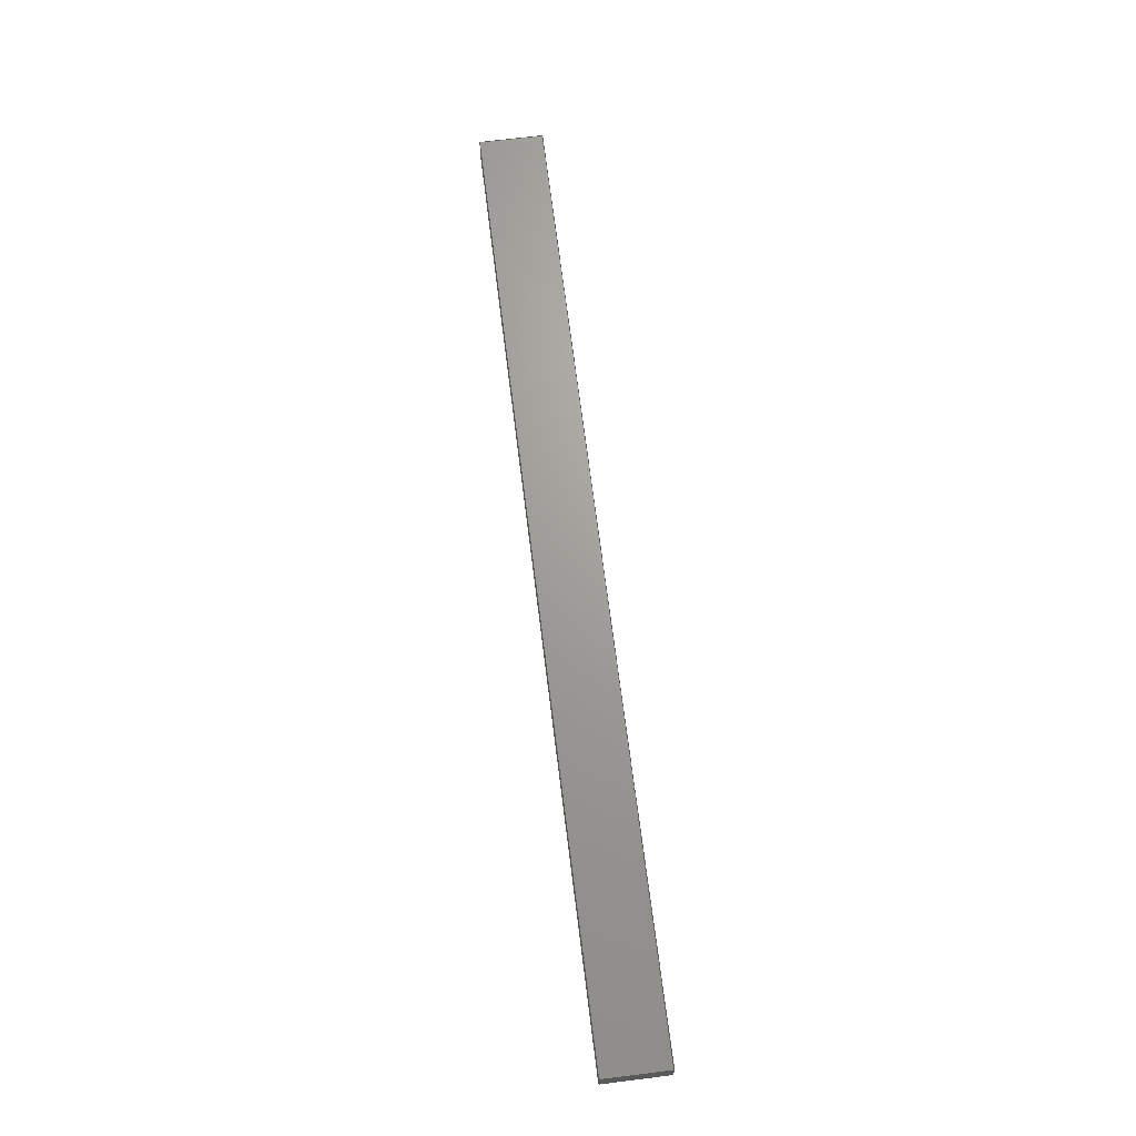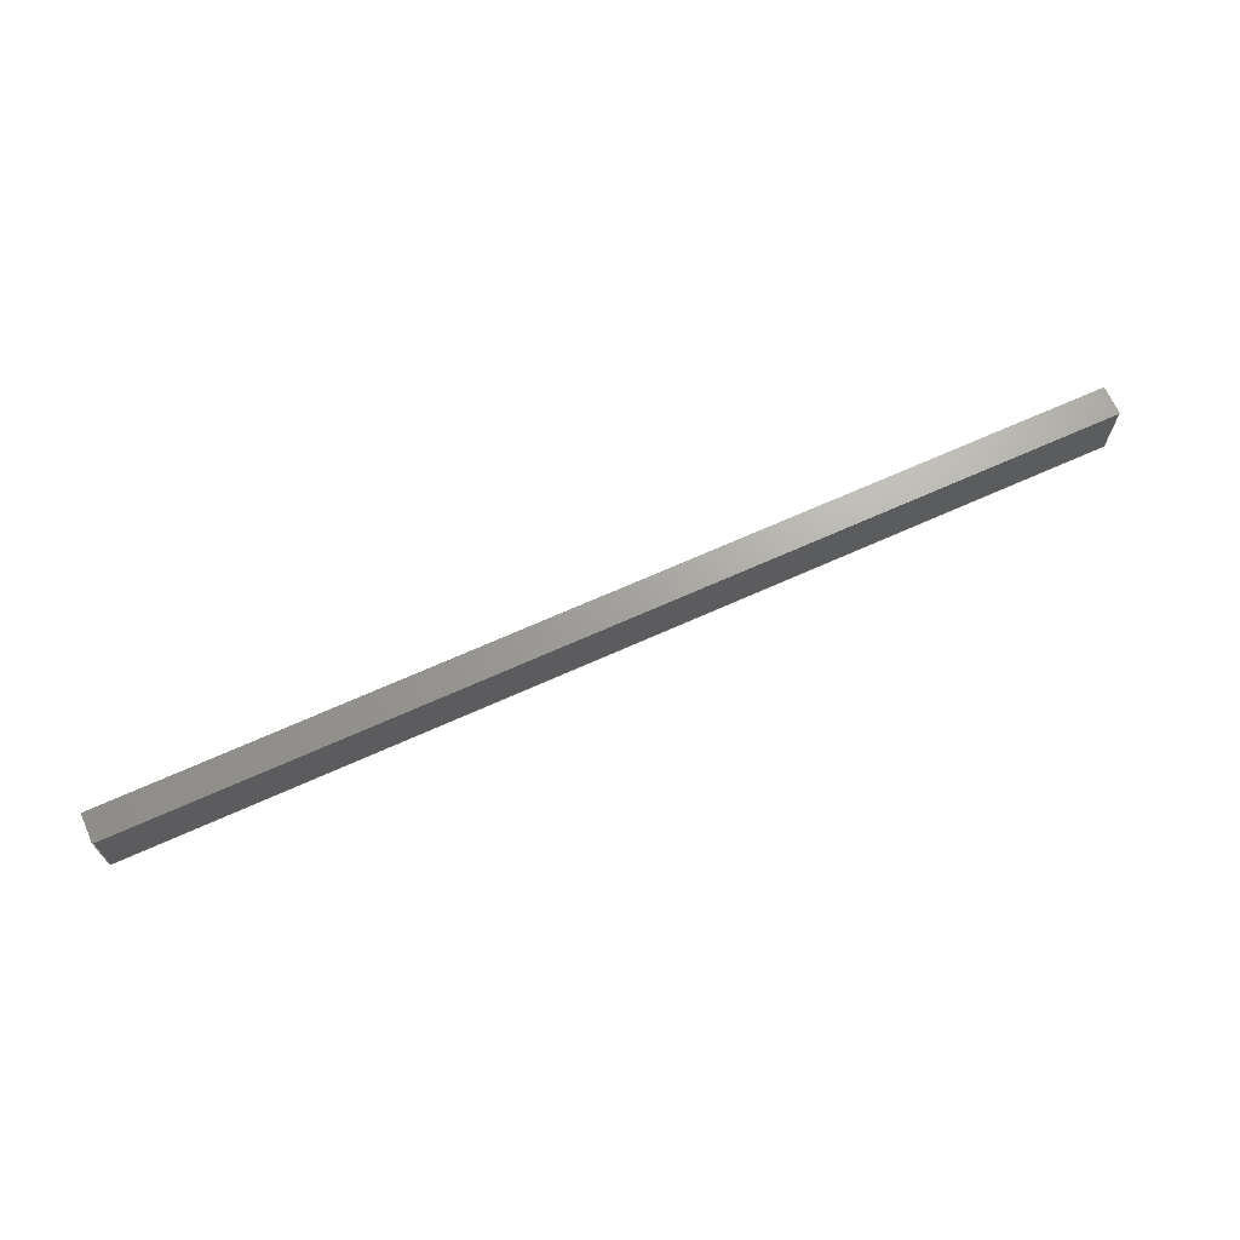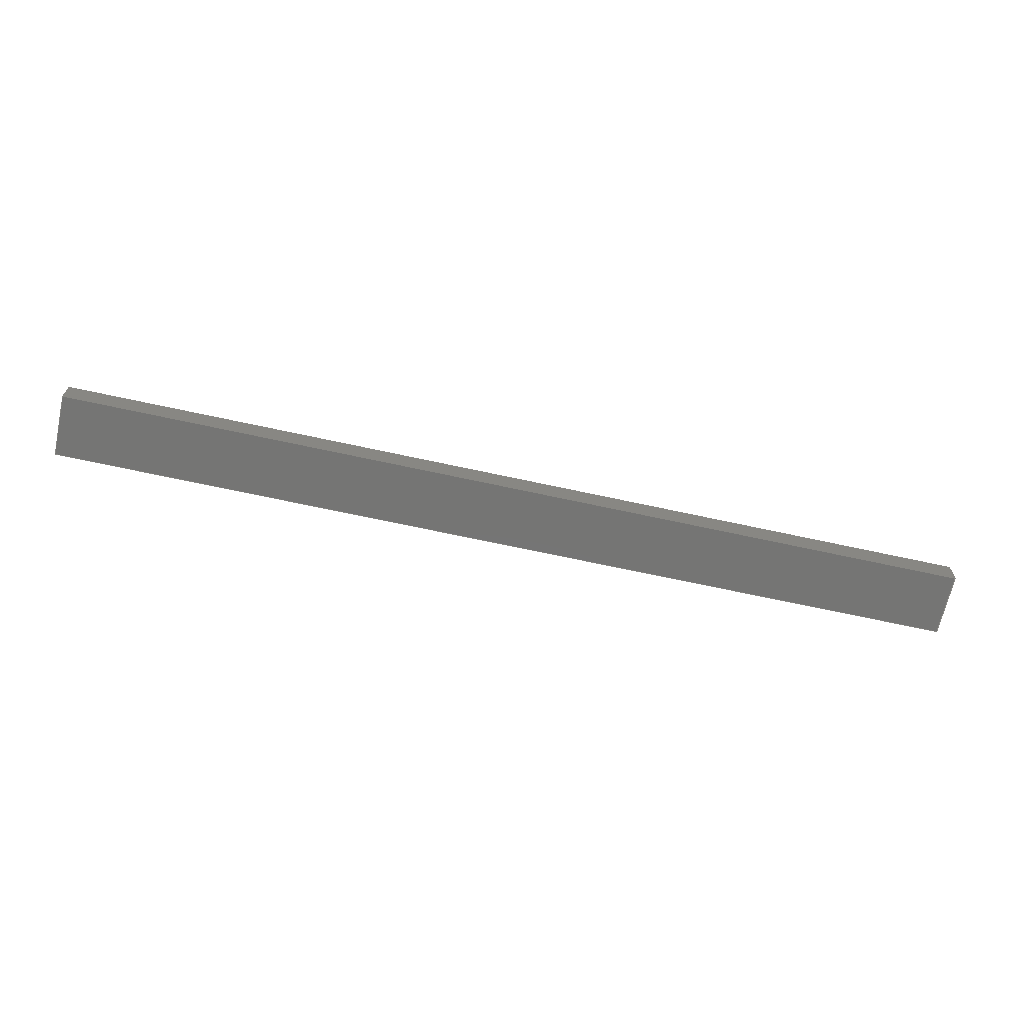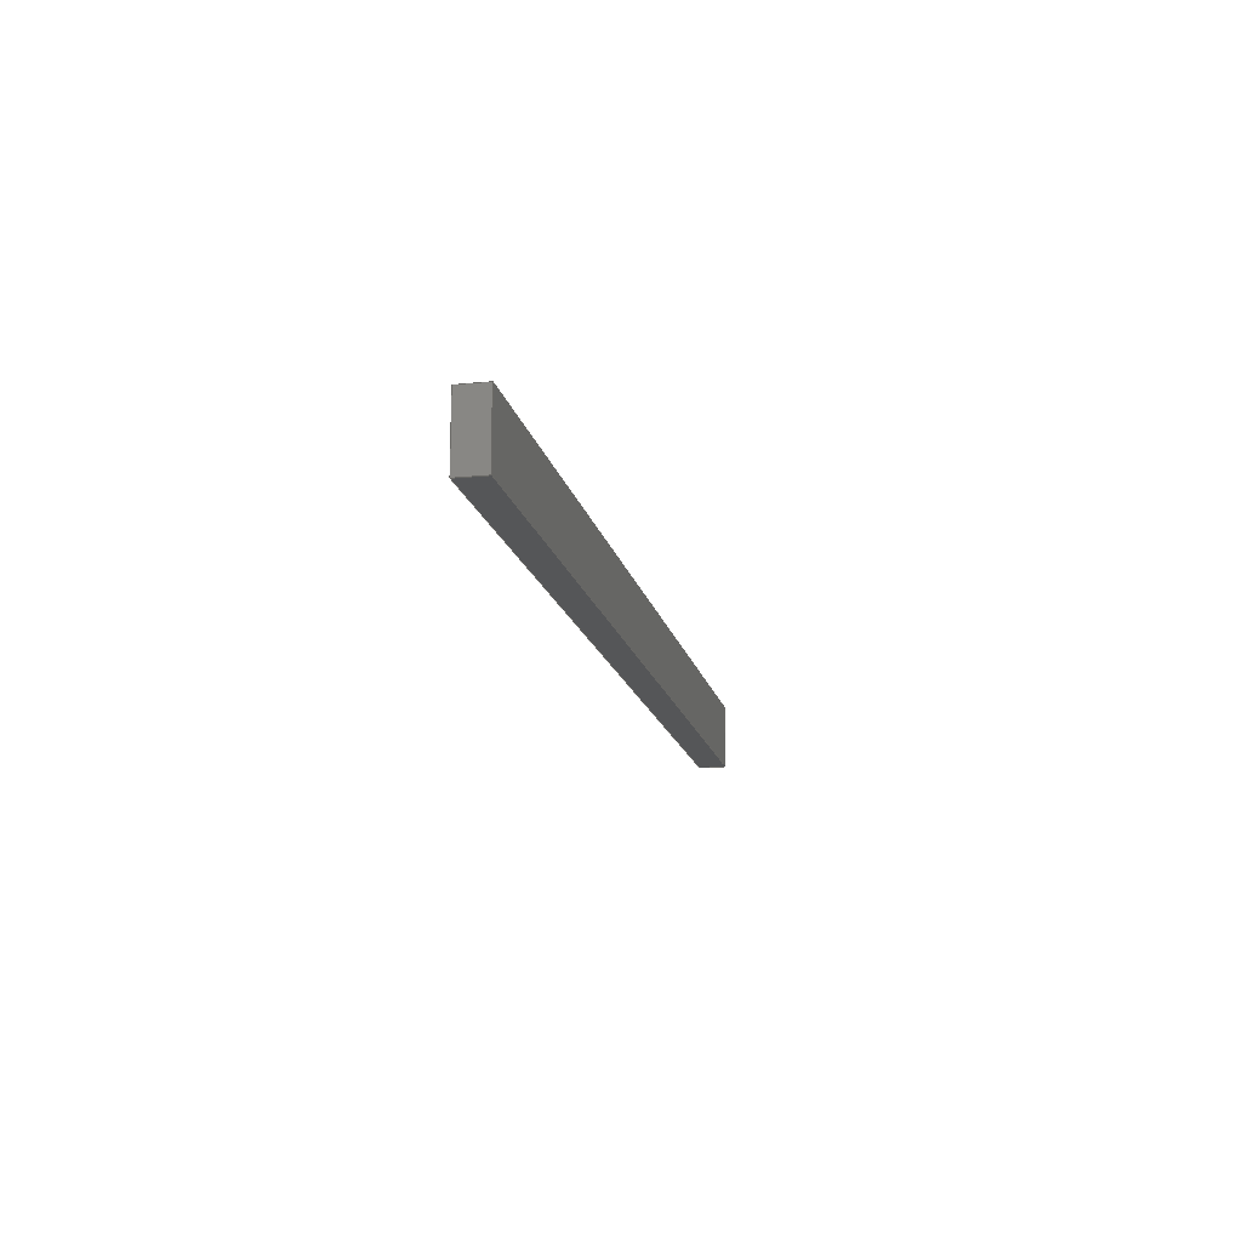
<metadata>
{"format":"iges","ext":"iges","renderer":"f3d","projection":"perspective","resolution":1024,"background":"white","views":[{"elev":68.3,"azim":-97.1,"up":"+Y"},{"elev":68.0,"azim":155.7,"up":"+Z"},{"elev":-67.4,"azim":-12.4,"up":"+Y"},{"elev":-15.5,"azim":101.8,"up":"+Z"}]}
</metadata>
<code>

,,31HOpen CASCADE IGES processor 7.3,13HFilename.iges,
16HOpen CASCADE 7.3,31HOpen CASCADE IGES processor 7.3,32,308,15,308,15,
,1,2,2HMM,1,0.01,15H2.02e+07,1e-07,1308,10Hhaisenzhao,,
11,0,15H2.02e+07,;
     402       1       0       0       0       0       0       000000000
     402       0       0       1       1                               0
     144       2       0       0       0       0       0       000020000
     144       0       0       1       0                               0
     128       3       0       0       0       0       0       000010000
     128       0       0       5       0                               0
     142       8       0       0       0       0       0       000010500
     142       0       0       1       0                               0
     102       9       0       0       0       0       0       000010000
     102       0       0       1       0                               0
     126      10       0       0       0       0       0       000010000
     126       0       0       2       0                               0
     126      12       0       0       0       0       0       000010000
     126       0       0       3       0                               0
     126      15       0       0       0       0       0       000010000
     126       0       0       3       0                               0
     126      18       0       0       0       0       0       000010000
     126       0       0       2       0                               0
     102      20       0       0       0       0       0       000010000
     102       0       0       1       0                               0
     126      21       0       0       0       0       0       000010000
     126       0       0       3       0                               0
     126      24       0       0       0       0       0       000010000
     126       0       0       3       0                               0
     126      27       0       0       0       0       0       000010000
     126       0       0       3       0                               0
     126      30       0       0       0       0       0       000010000
     126       0       0       3       0                               0
     144      33       0       0       0       0       0       000020000
     144       0       0       1       0                               0
     128      34       0       0       0       0       0       000010000
     128       0       0       5       0                               0
     142      39       0       0       0       0       0       000010500
     142       0       0       1       0                               0
     102      40       0       0       0       0       0       000010000
     102       0       0       1       0                               0
     126      41       0       0       0       0       0       000010000
     126       0       0       3       0                               0
     126      44       0       0       0       0       0       000010000
     126       0       0       2       0                               0
     126      46       0       0       0       0       0       000010000
     126       0       0       2       0                               0
     126      48       0       0       0       0       0       000010000
     126       0       0       2       0                               0
     102      50       0       0       0       0       0       000010000
     102       0       0       1       0                               0
     126      51       0       0       0       0       0       000010000
     126       0       0       3       0                               0
     126      54       0       0       0       0       0       000010000
     126       0       0       3       0                               0
     126      57       0       0       0       0       0       000010000
     126       0       0       3       0                               0
     126      60       0       0       0       0       0       000010000
     126       0       0       3       0                               0
     144      63       0       0       0       0       0       000020000
     144       0       0       1       0                               0
     128      64       0       0       0       0       0       000010000
     128       0       0       5       0                               0
     142      69       0       0       0       0       0       000010500
     142       0       0       1       0                               0
     102      70       0       0       0       0       0       000010000
     102       0       0       1       0                               0
     126      71       0       0       0       0       0       000010000
     126       0       0       2       0                               0
     126      73       0       0       0       0       0       000010000
     126       0       0       3       0                               0
     126      76       0       0       0       0       0       000010000
     126       0       0       3       0                               0
     126      79       0       0       0       0       0       000010000
     126       0       0       3       0                               0
     102      82       0       0       0       0       0       000010000
     102       0       0       1       0                               0
     126      83       0       0       0       0       0       000010000
     126       0       0       3       0                               0
     126      86       0       0       0       0       0       000010000
     126       0       0       3       0                               0
     126      89       0       0       0       0       0       000010000
     126       0       0       3       0                               0
     126      92       0       0       0       0       0       000010000
     126       0       0       3       0                               0
     144      95       0       0       0       0       0       000020000
     144       0       0       1       0                               0
     128      96       0       0       0       0       0       000010000
     128       0       0       5       0                               0
     142     101       0       0       0       0       0       000010500
     142       0       0       1       0                               0
     102     102       0       0       0       0       0       000010000
     102       0       0       1       0                               0
     126     103       0       0       0       0       0       000010000
     126       0       0       3       0                               0
     126     106       0       0       0       0       0       000010000
     126       0       0       2       0                               0
     126     108       0       0       0       0       0       000010000
     126       0       0       3       0                               0
     126     111       0       0       0       0       0       000010000
     126       0       0       3       0                               0
     102     114       0       0       0       0       0       000010000
     102       0       0       1       0                               0
     126     115       0       0       0       0       0       000010000
     126       0       0       3       0                               0
     126     118       0       0       0       0       0       000010000
     126       0       0       3       0                               0
     126     121       0       0       0       0       0       000010000
     126       0       0       3       0                               0
     126     124       0       0       0       0       0       000010000
     126       0       0       3       0                               0
     144     127       0       0       0       0       0       000020000
     144       0       0       1       0                               0
     128     128       0       0       0       0       0       000010000
     128       0       0       5       0                               0
     142     133       0       0       0       0       0       000010500
     142       0       0       1       0                               0
     102     134       0       0       0       0       0       000010000
     102       0       0       1       0                               0
     126     135       0       0       0       0       0       000010000
     126       0       0       3       0                               0
     126     138       0       0       0       0       0       000010000
     126       0       0       3       0                               0
     126     141       0       0       0       0       0       000010000
     126       0       0       3       0                               0
     126     144       0       0       0       0       0       000010000
     126       0       0       3       0                               0
     102     147       0       0       0       0       0       000010000
     102       0       0       1       0                               0
     126     148       0       0       0       0       0       000010000
     126       0       0       3       0                               0
     126     151       0       0       0       0       0       000010000
     126       0       0       3       0                               0
     126     154       0       0       0       0       0       000010000
     126       0       0       3       0                               0
     126     157       0       0       0       0       0       000010000
     126       0       0       3       0                               0
     144     160       0       0       0       0       0       000020000
     144       0       0       1       0                               0
     128     161       0       0       0       0       0       000010000
     128       0       0       5       0                               0
     142     166       0       0       0       0       0       000010500
     142       0       0       1       0                               0
     102     167       0       0       0       0       0       000010000
     102       0       0       1       0                               0
     126     168       0       0       0       0       0       000010000
     126       0       0       3       0                               0
     126     171       0       0       0       0       0       000010000
     126       0       0       3       0                               0
     126     174       0       0       0       0       0       000010000
     126       0       0       3       0                               0
     126     177       0       0       0       0       0       000010000
     126       0       0       3       0                               0
     102     180       0       0       0       0       0       000010000
     102       0       0       1       0                               0
     126     181       0       0       0       0       0       000010000
     126       0       0       3       0                               0
     126     184       0       0       0       0       0       000010000
     126       0       0       3       0                               0
     126     187       0       0       0       0       0       000010000
     126       0       0       3       0                               0
     126     190       0       0       0       0       0       000010000
     126       0       0       3       0                               0
402,6,3,29,55,81,107,133;                                        0000001
144,5,1,0,7;                                                     0000003
128,1,1,1,1,0,0,1,0,0,0,0,88.9,88.9,-38.1,-38.1,0,0,1,1,   0000005
1,1,1308,38.1,1.83e-06,              0000005
1308,38.1,88.9,1308,        0000005
7.753e-08,1.83e-06,1308,7.753e-08, 0000005
88.9,0,88.9,-38.1,0;                                    0000005
142,0,5,9,19,3;                                                  0000007
102,4,11,13,15,17;                                               0000009
126,2,2,0,0,1,0,0,0,0,38.1,38.1,38.1,1,1,1,88.9,-38.1,-0, 0000011
88.9,-19.05,-0,88.9,3.553e-15,0,0,38.1,0,0,1;        0000011
126,2,2,0,0,1,0,0,0,0,88.9,88.9,88.9,1,1,1,88.9,           0000013
3.553e-15,0,44.45,3.553e-15,0,0,3.553e-15,  0000013
0,0,88.9,0,0,1;                                             0000013
126,2,2,0,0,1,0,0,0,0,38.1,38.1,38.1,1,1,1,0,             0000015
3.553e-15,0,8.527e-14,-19.05,-0,0,-38.1,-0,0,   0000015
38.1,0,0,1;                                                   0000015
126,2,2,0,0,1,0,0,0,0,88.9,88.9,88.9,1,1,1,0,-38.1,-0,   0000017
44.45,-38.1,-0,88.9,-38.1,-0,0,88.9,0,0,1;                 0000017
102,4,21,23,25,27;                                               0000019
126,1,1,1,0,1,0,0,0,38.1,38.1,1,1,1308,           0000021
38.1,88.9,1308,7.753e-08,        0000021
88.9,0,38.1,0,0,1;                                    0000021
126,1,1,1,0,1,0,0,0,88.9,88.9,1,1,1308,           0000023
7.753e-08,88.9,1308,7.753e-08,     0000023
1.83e-06,0,88.9,1,0,-0;                               0000023
126,1,1,1,0,1,0,0,0,38.1,38.1,1,1,1308,           0000025
7.753e-08,1.83e-06,1308,38.1,    0000025
1.83e-06,0,38.1,0,0,1;                                0000025
126,1,1,1,0,1,0,0,0,88.9,88.9,1,1,1308,           0000027
38.1,1.83e-06,1308,38.1,       0000027
88.9,0,88.9,-1,0,-0;                                  0000027
144,31,1,0,33;                                                   0000029
128,1,1,1,1,0,0,1,0,0,0,0,88.9,88.9,-38.1,-38.1,0,0,1,1,   0000031
1,1,5.632e-05,38.1,88.9,5.632e-05,  0000031
38.1,1.83e-06,5.632e-05,7.753e-08,    0000031
88.9,5.632e-05,7.753e-08,1.83e-06,0,  0000031
88.9,-38.1,0;                                                   0000031
142,0,31,35,45,3;                                                0000033
102,4,37,39,41,43;                                               0000035
126,2,2,0,0,1,0,0,0,0,88.9,88.9,88.9,1,1,1,88.9,           0000037
3.553e-15,0,44.45,3.553e-15,0,0,3.553e-15,  0000037
0,0,88.9,0,0,1;                                             0000037
126,2,2,0,0,1,0,0,0,0,38.1,38.1,38.1,1,1,1,0,             0000039
3.553e-15,0,0,-19.05,-0,0,-38.1,-0,0,38.1,0,0,1;  0000039
126,2,2,0,0,1,0,0,0,0,88.9,88.9,88.9,1,1,1,0,-38.1,-0,   0000041
44.45,-38.1,-0,88.9,-38.1,-0,0,88.9,0,0,1;                 0000041
126,2,2,0,0,1,0,0,0,0,38.1,38.1,38.1,1,1,1,88.9,-38.1,-0, 0000043
88.9,-19.05,-0,88.9,3.553e-15,0,0,38.1,0,0,1;        0000043
102,4,47,49,51,53;                                               0000045
126,1,1,1,0,1,0,0,0,88.9,88.9,1,1,5.632e-05,           0000047
7.753e-08,1.83e-06,5.632e-05,7.753e-08, 0000047
88.9,0,88.9,-1,0,-0;                                  0000047
126,1,1,1,0,1,0,0,0,38.1,38.1,1,1,5.632e-05,           0000049
7.753e-08,88.9,5.632e-05,38.1,        0000049
88.9,0,38.1,0,0,1;                                    0000049
126,1,1,1,0,1,0,0,0,88.9,88.9,1,1,5.632e-05,           0000051
38.1,88.9,5.632e-05,38.1,           0000051
1.83e-06,0,88.9,1,0,-0;                               0000051
126,1,1,1,0,1,0,0,0,38.1,38.1,1,1,5.632e-05,           0000053
38.1,1.83e-06,5.632e-05,7.753e-08,    0000053
1.83e-06,0,38.1,0,0,1;                                0000053
144,57,1,0,59;                                                   0000055
128,1,1,1,1,0,0,1,0,0,0,0,88.9,88.9,0,0,1308,          0000057
1308,1,1,1,1,1308,7.753e-08,          0000057
1.83e-06,1308,7.753e-08,88.9,     0000057
5.632e-05,7.753e-08,1.83e-06,5.632e-05, 0000057
7.753e-08,88.9,0,88.9,0,1308;               0000057
142,0,57,61,71,3;                                                0000059
102,4,63,65,67,69;                                               0000061
126,2,2,0,0,1,0,0,0,0,88.9,88.9,88.9,1,1,1,0,0,0,44.45, 0000063
0,0,88.9,0,0,0,88.9,0,0,1;                               0000063
126,2,2,0,0,1,0,0,0,0,1308,1308,1308,1,1, 0000065
1,88.9,0,0,88.9,654,0,88.9,1308,0,0,1308,   0000065
0,0,1;                                                        0000065
126,2,2,0,0,1,0,0,0,0,88.9,88.9,88.9,1,1,1,88.9,           0000067
1308,0,44.45,1308,0,0,1308,0,0,88.9,0,   0000067
0,1;                                                           0000067
126,2,2,0,0,1,0,0,0,0,1308,1308,1308,1,1, 0000069
1,0,1308,0,8.527e-14,654,0,0,0,0,0,       0000069
1308,0,0,1;                                             0000069
102,4,73,75,77,79;                                               0000071
126,1,1,1,0,1,0,0,0,88.9,88.9,1,1,1308,           0000073
7.753e-08,1.83e-06,1308,7.753e-08, 0000073
88.9,0,88.9,-1,0,-0;                                  0000073
126,1,1,1,0,1,0,0,0,1308,1308,1,1,               0000075
1308,7.753e-08,88.9,5.632e-05,     0000075
7.753e-08,88.9,0,1308,0,0,1;              0000075
126,1,1,1,0,1,0,0,0,88.9,88.9,1,1,5.632e-05,           0000077
7.753e-08,88.9,5.632e-05,7.753e-08,     0000077
1.83e-06,0,88.9,1,0,-0;                               0000077
126,1,1,1,0,1,0,0,0,1308,1308,1,1,               0000079
5.632e-05,7.753e-08,1.83e-06,1308, 0000079
7.753e-08,1.83e-06,0,1308,0,0,1;          0000079
144,83,1,0,85;                                                   0000081
128,1,1,1,1,0,0,1,0,0,0,0,88.9,88.9,0,0,1308,          0000083
1308,1,1,1,1,1308,38.1,88.9, 0000083
1308,38.1,1.83e-06,5.632e-05,    0000083
38.1,88.9,5.632e-05,38.1,           0000083
1.83e-06,0,88.9,0,1308;                           0000083
142,0,83,87,97,3;                                                0000085
102,4,89,91,93,95;                                               0000087
126,2,2,0,0,1,0,0,0,0,1308,1308,1308,1,1, 0000089
1,0,1308,0,0,654,0,0,0,0,0,1308,0,0,   0000089
1;                                                              0000089
126,2,2,0,0,1,0,0,0,0,88.9,88.9,88.9,1,1,1,0,0,0,44.45, 0000091
0,0,88.9,0,0,0,88.9,0,0,1;                               0000091
126,2,2,0,0,1,0,0,0,0,1308,1308,1308,1,1, 0000093
1,88.9,0,0,88.9,654,0,88.9,1308,0,0,1308,   0000093
0,0,1;                                                        0000093
126,2,2,0,0,1,0,0,0,0,88.9,88.9,88.9,1,1,1,88.9,           0000095
1308,0,44.45,1308,0,0,1308,0,0,88.9,0,   0000095
0,1;                                                           0000095
102,4,99,101,103,105;                                            0000097
126,1,1,1,0,1,0,0,0,1308,1308,1,1,               0000099
5.632e-05,38.1,88.9,1308,        0000099
38.1,88.9,0,1308,0,0,1;                 0000099
126,1,1,1,0,1,0,0,0,88.9,88.9,1,1,1308,           0000101
38.1,88.9,1308,38.1,           0000101
1.83e-06,0,88.9,1,0,-0;                               0000101
126,1,1,1,0,1,0,0,0,1308,1308,1,1,               0000103
1308,38.1,1.83e-06,5.632e-05,    0000103
38.1,1.83e-06,0,1308,0,0,1;             0000103
126,1,1,1,0,1,0,0,0,88.9,88.9,1,1,5.632e-05,           0000105
38.1,1.83e-06,5.632e-05,38.1,       0000105
88.9,0,88.9,-1,0,-0;                                  0000105
144,109,1,0,111;                                                 0000107
128,1,1,1,1,0,0,1,0,0,0,0,1308,1308,0,0,38.1,    0000109
38.1,1,1,1,1,5.632e-05,7.753e-08,88.9,    0000109
1308,7.753e-08,88.9,5.632e-05,     0000109
38.1,88.9,1308,38.1,           0000109
88.9,0,1308,0,38.1;                               0000109
142,0,109,113,123,3;                                             0000111
102,4,115,117,119,121;                                           0000113
126,2,2,0,0,1,0,0,0,0,1308,1308,1308,1,1, 0000115
1,0,-3.553e-15,-0,654,-2.548e-15,-0,          0000115
1308,-3.553e-15,-0,0,1308,0,0,1;          0000115
126,2,2,0,0,1,0,0,0,0,38.1,38.1,38.1,1,1,1,1308,     0000117
-3.553e-15,-0,1308,19.05,0,1308,38.1,0,0,  0000117
38.1,0,0,1;                                                   0000117
126,2,2,0,0,1,0,0,0,0,1308,1308,1308,1,1, 0000119
1,1308,38.1,0,654,38.1,0,0,38.1,0,0,1308,   0000119
0,0,1;                                                        0000119
126,2,2,0,0,1,0,0,0,0,38.1,38.1,38.1,1,1,1,0,38.1,0,     0000121
9.095e-13,19.05,0,0,-3.553e-15,-0,0,38.1,0,0,  0000121
1;                                                              0000121
102,4,125,127,129,131;                                           0000123
126,1,1,1,0,1,0,0,0,1308,1308,1,1,               0000125
5.632e-05,7.753e-08,88.9,1308,     0000125
7.753e-08,88.9,0,1308,0,0,1;              0000125
126,1,1,1,0,1,0,0,0,38.1,38.1,1,1,1308,           0000127
7.753e-08,88.9,1308,38.1,        0000127
88.9,0,38.1,0,0,1;                                    0000127
126,1,1,1,0,1,0,0,0,1308,1308,1,1,               0000129
1308,38.1,88.9,5.632e-05,        0000129
38.1,88.9,0,1308,0,0,1;                 0000129
126,1,1,1,0,1,0,0,0,38.1,38.1,1,1,5.632e-05,           0000131
38.1,88.9,5.632e-05,7.753e-08,        0000131
88.9,0,38.1,0,0,1;                                    0000131
144,135,1,0,137;                                                 0000133
128,1,1,1,1,0,0,1,0,0,0,0,1308,1308,0,0,38.1,    0000135
38.1,1,1,1,1,1308,7.753e-08,                0000135
1.83e-06,5.632e-05,7.753e-08,1.83e-06, 0000135
1308,38.1,1.83e-06,5.632e-05,    0000135
38.1,1.83e-06,0,1308,0,38.1;              0000135
142,0,135,139,149,3;                                             0000137
102,4,141,143,145,147;                                           0000139
126,2,2,0,0,1,0,0,0,0,38.1,38.1,38.1,1,1,1,0,38.1,0,     0000141
8.831e-15,19.05,0,3.908e-14,-3.553e-15,-0,   0000141
0,38.1,0,0,1;                                                0000141
126,2,2,0,0,1,0,0,0,0,1308,1308,1308,1,1, 0000143
1,3.908e-14,-3.553e-15,-0,654,-2.548e-15, 0000143
-0,1308,-3.553e-15,-0,0,1308,0,0,1;      0000143
126,2,2,0,0,1,0,0,0,0,38.1,38.1,38.1,1,1,1,1308,     0000145
-3.553e-15,-0,1308,19.05,0,1308,38.1,0,0,  0000145
38.1,0,0,1;                                                   0000145
126,2,2,0,0,1,0,0,0,0,1308,1308,1308,1,1, 0000147
1,1308,38.1,0,654,38.1,0,0,38.1,0,0,1308,   0000147
0,0,1;                                                        0000147
102,4,151,153,155,157;                                           0000149
126,1,1,1,0,1,0,0,0,38.1,38.1,1,1,1308,           0000151
38.1,1.83e-06,1308,7.753e-08,    0000151
1.83e-06,0,38.1,0,0,1;                                0000151
126,1,1,1,0,1,0,0,0,1308,1308,1,1,               0000153
1308,7.753e-08,1.83e-06,5.632e-05, 0000153
7.753e-08,1.83e-06,0,1308,0,0,1;          0000153
126,1,1,1,0,1,0,0,0,38.1,38.1,1,1,5.632e-05,           0000155
7.753e-08,1.83e-06,5.632e-05,38.1,    0000155
1.83e-06,0,38.1,0,0,1;                                0000155
126,1,1,1,0,1,0,0,0,1308,1308,1,1,               0000157
5.632e-05,38.1,1.83e-06,1308,    0000157
38.1,1.83e-06,0,1308,0,0,1;             0000157
S      1G      4D    158P    192
</code>
